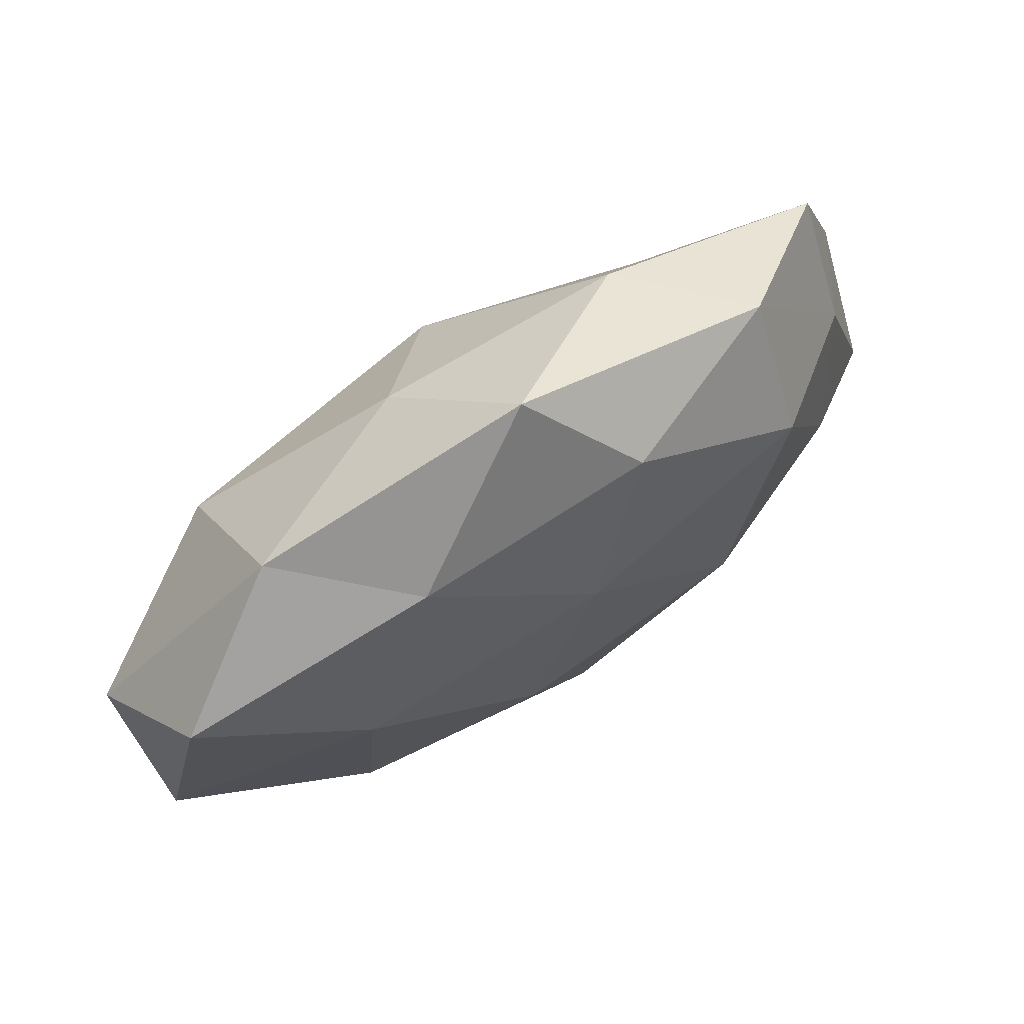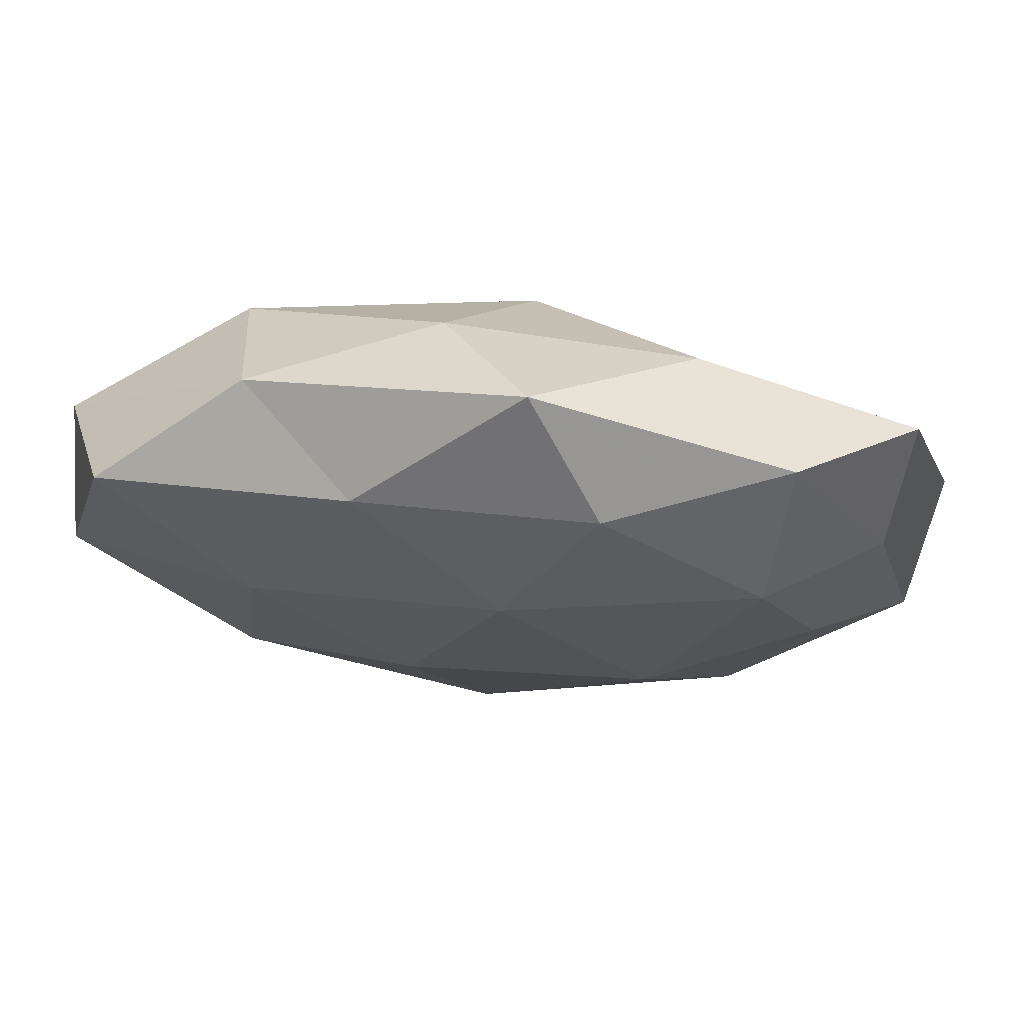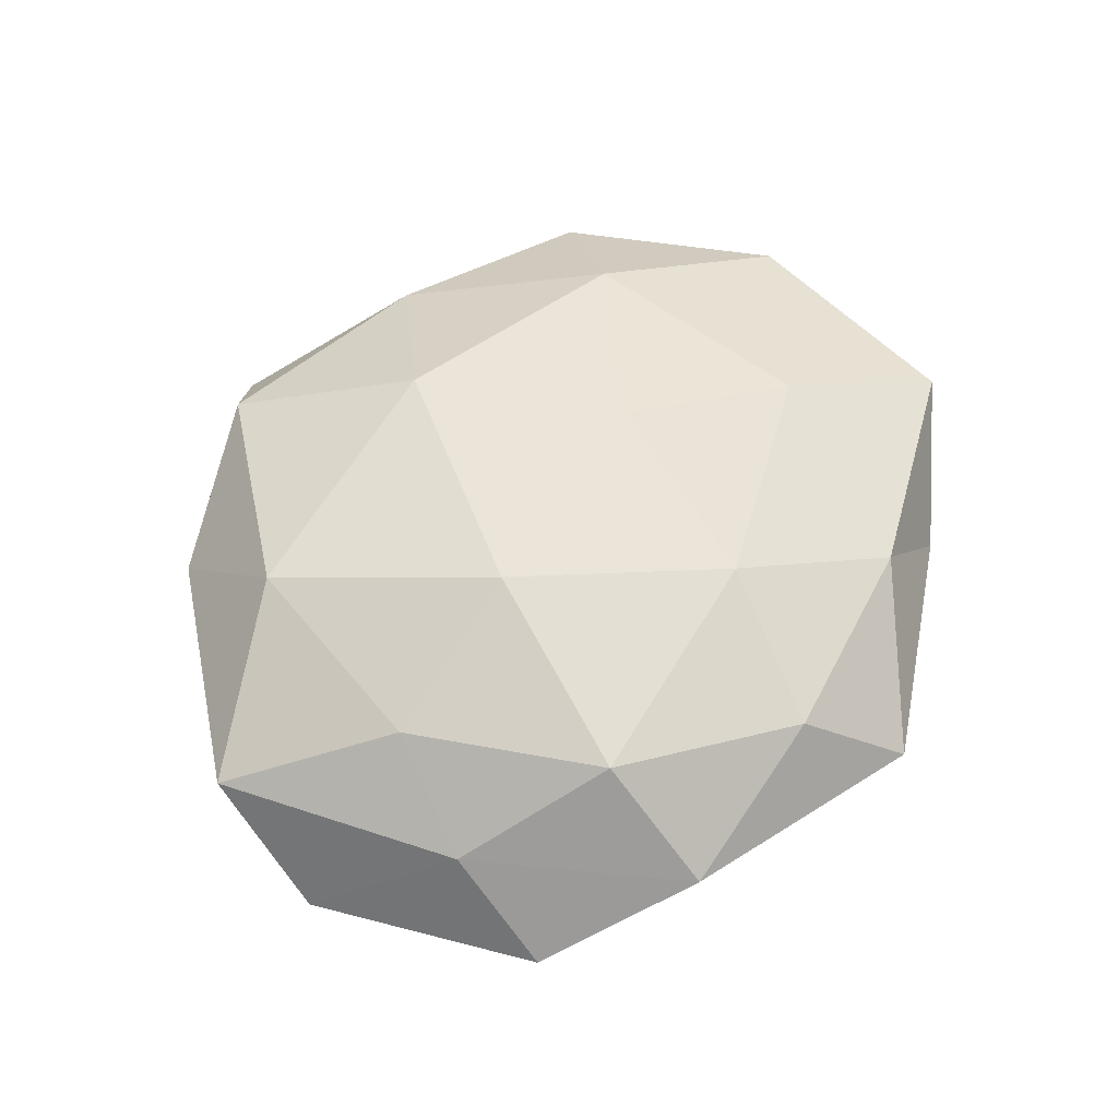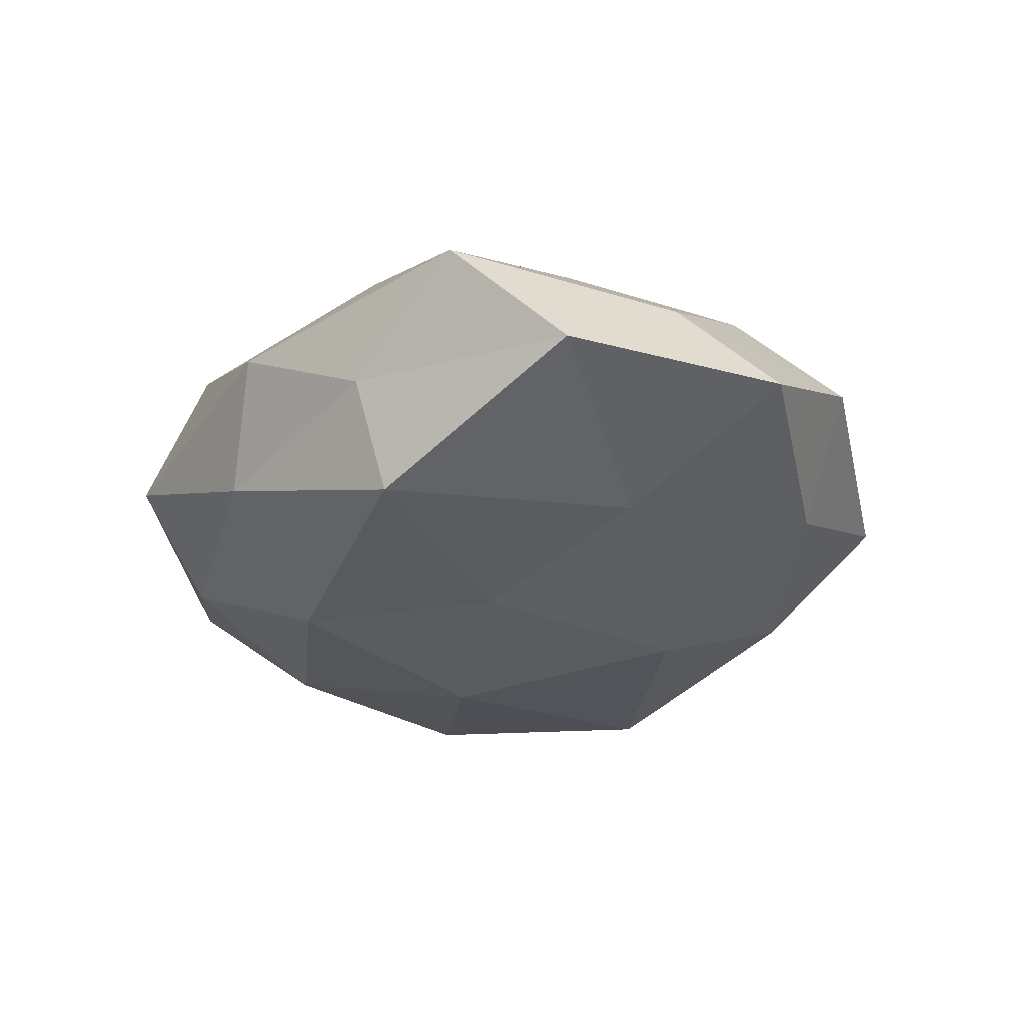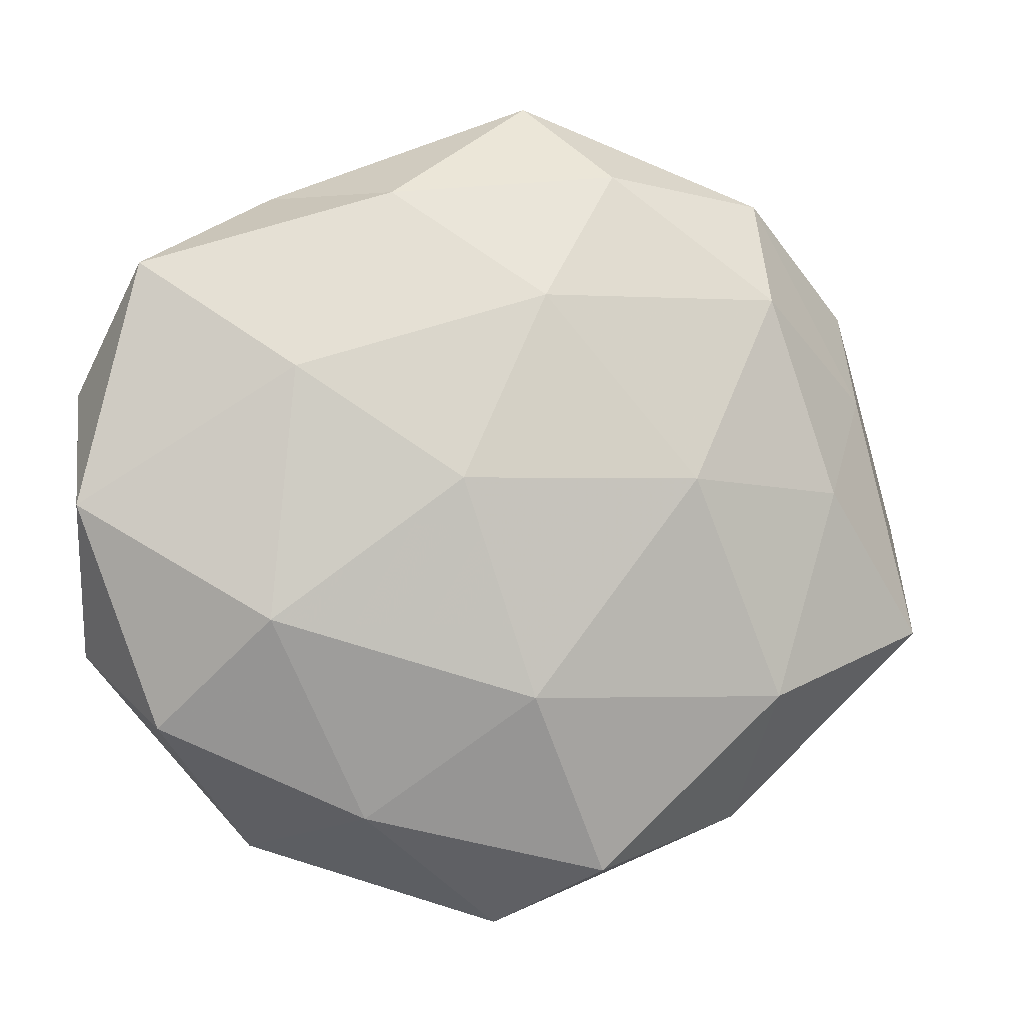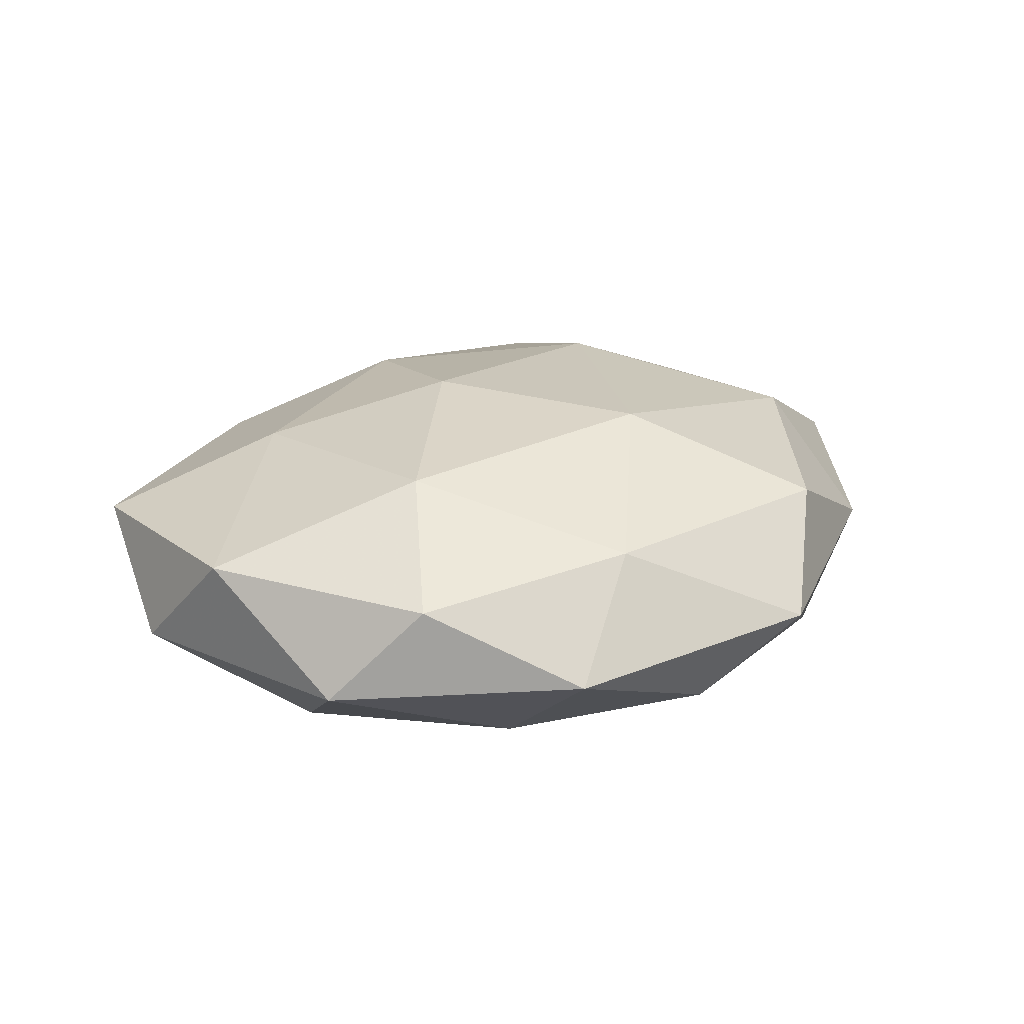
<metadata>
{"format":"obj","ext":"obj","renderer":"f3d","projection":"perspective","resolution":1024,"background":"white","views":[{"elev":78.8,"azim":-33.5,"up":"+Y"},{"elev":76.9,"azim":4.5,"up":"+Y"},{"elev":55.2,"azim":122.4,"up":"+Z"},{"elev":-31.4,"azim":81.6,"up":"+Z"},{"elev":-2.6,"azim":-13.3,"up":"+Y"},{"elev":20.1,"azim":-47.6,"up":"+Z"}]}
</metadata>
<code>
v 0.0006708 0.0117 0.008219
v -0.000174 -0.01008 0.009284
v 0.01431 -0.01014 0.00705
v 0.01416 0.01199 0.006561
v -0.01412 0.01057 -0.007431
v -0.01961 -0.01179 0.002913
v 0.005369 0.0189 0.004859
v 0.01385 0.005223 -0.006961
v 0.01796 -0.01116 -0.002599
v 0.01627 -0.009206 -0.008524
v -0.02369 0.006642 -0.002318
v 0.02099 0.006731 0.001945
v -0.01409 -0.01855 -0.0013
v 0.02537 -0.0003982 -0.003635
v -0.01414 -0.005912 0.007674
v -0.01279 -0.01184 -0.006349
v -0.007129 0.01762 0.004409
v -0.008539 -0.01671 0.004497
v -0.02406 0.0002206 0.003625
v -0.01874 -0.001523 -0.006538
v -0.004356 -0.01906 -0.004818
v 0.008009 -0.0175 -0.0043
v 0.008772 0.001736 0.009581
v -0.02317 -0.007965 -0.002209
v -0.02079 0.01342 0.003211
v 0.01341 -0.01723 0.001318
v -0.0003493 -0.02303 2.904e-05
v -0.01281 0.007615 0.007232
v -0.00422 0.001606 0.009847
v 0.01802 0.00122 0.005983
v 0.00453 -0.01969 0.005574
v -0.007437 -0.001838 -0.009168
v 0.001185 0.009947 -0.009285
v 0.01494 0.01817 0.001321
v 0.02428 -0.006699 0.002313
v 0.001382 0.02352 6.28e-06
v 0.009764 0.01694 -0.004568
v 0.02179 0.0123 -0.003045
v -0.01307 0.01795 -0.001351
v 0.00469 -0.001586 -0.008692
v 0.0003301 -0.01238 -0.008536
v -0.003213 0.01801 -0.005111
f 7 1 4
f 10 8 14
f 9 10 14
f 7 17 1
f 13 18 6
f 18 2 15
f 6 18 15
f 15 19 6
f 11 5 20
f 21 13 16
f 22 10 9
f 23 2 3
f 1 23 4
f 13 6 24
f 13 24 16
f 24 6 19
f 24 19 11
f 20 24 11
f 16 24 20
f 11 19 25
f 22 9 26
f 27 18 13
f 21 27 13
f 21 22 27
f 22 26 27
f 17 28 1
f 28 19 15
f 17 25 28
f 28 25 19
f 15 2 29
f 1 29 23
f 23 29 2
f 1 28 29
f 29 28 15
f 4 30 12
f 30 23 3
f 4 23 30
f 3 2 31
f 18 31 2
f 31 26 3
f 27 31 18
f 27 26 31
f 32 20 5
f 16 20 32
f 32 5 33
f 7 4 34
f 4 12 34
f 14 35 9
f 12 35 14
f 26 35 3
f 26 9 35
f 3 35 30
f 12 30 35
f 7 36 17
f 7 34 36
f 37 8 33
f 34 37 36
f 14 8 38
f 38 12 14
f 34 12 38
f 37 38 8
f 34 38 37
f 39 5 11
f 25 39 11
f 17 39 25
f 36 39 17
f 10 40 8
f 33 8 40
f 40 32 33
f 21 16 41
f 41 10 22
f 21 41 22
f 16 32 41
f 41 40 10
f 41 32 40
f 33 5 42
f 42 37 33
f 36 37 42
f 39 42 5
f 36 42 39

</code>
